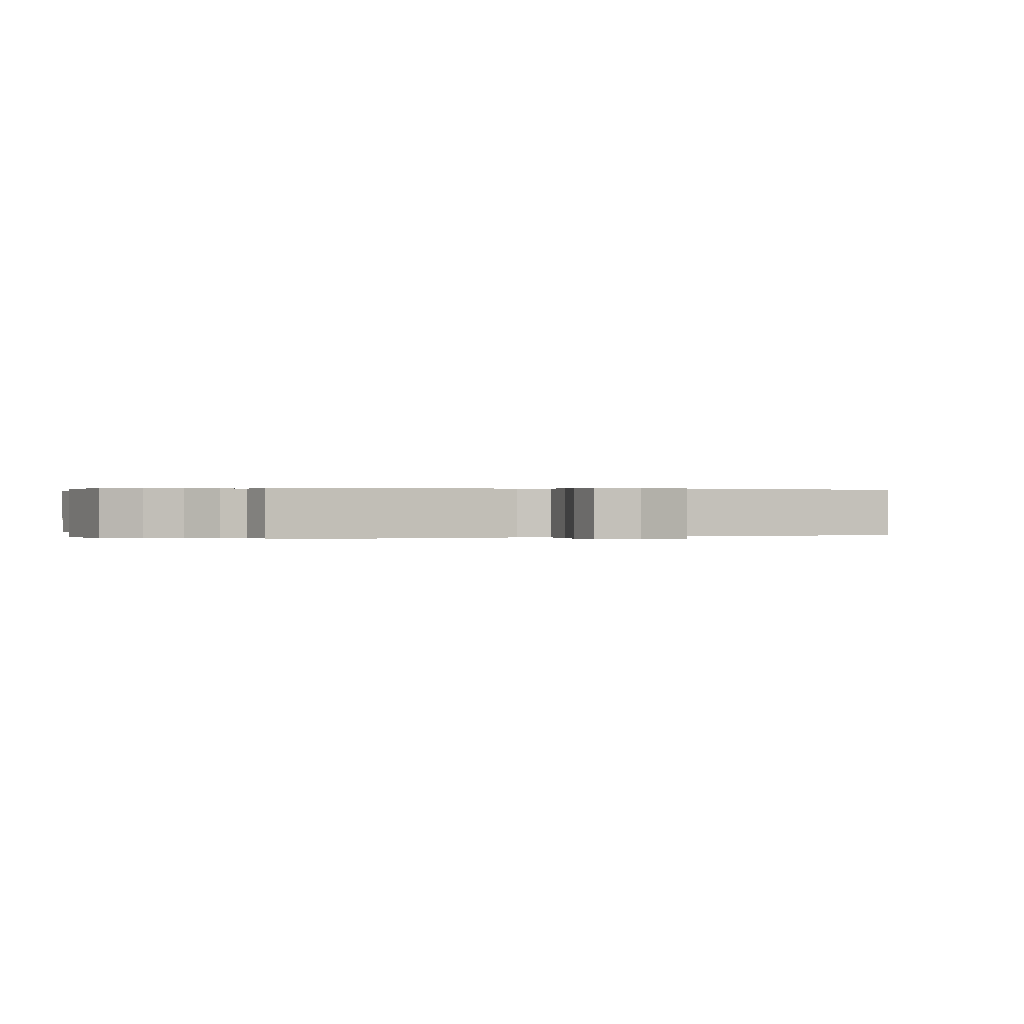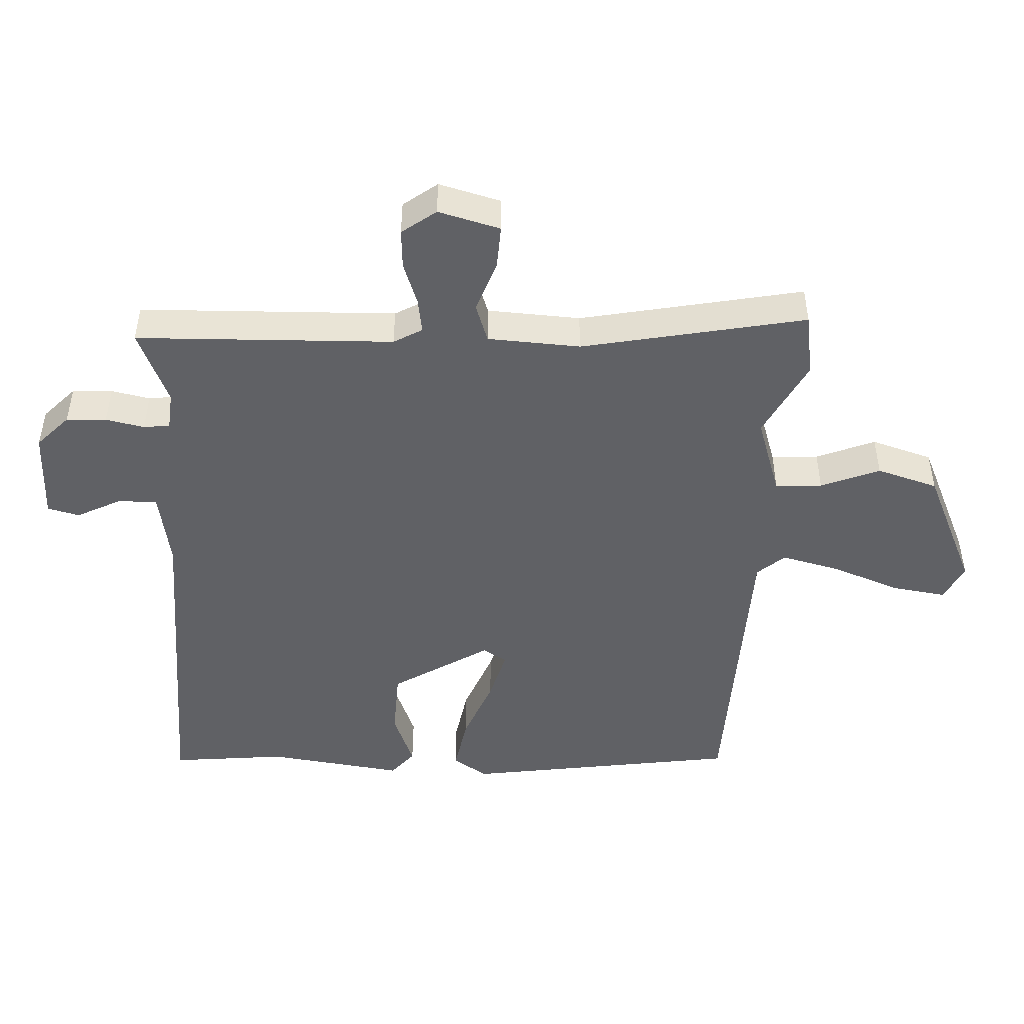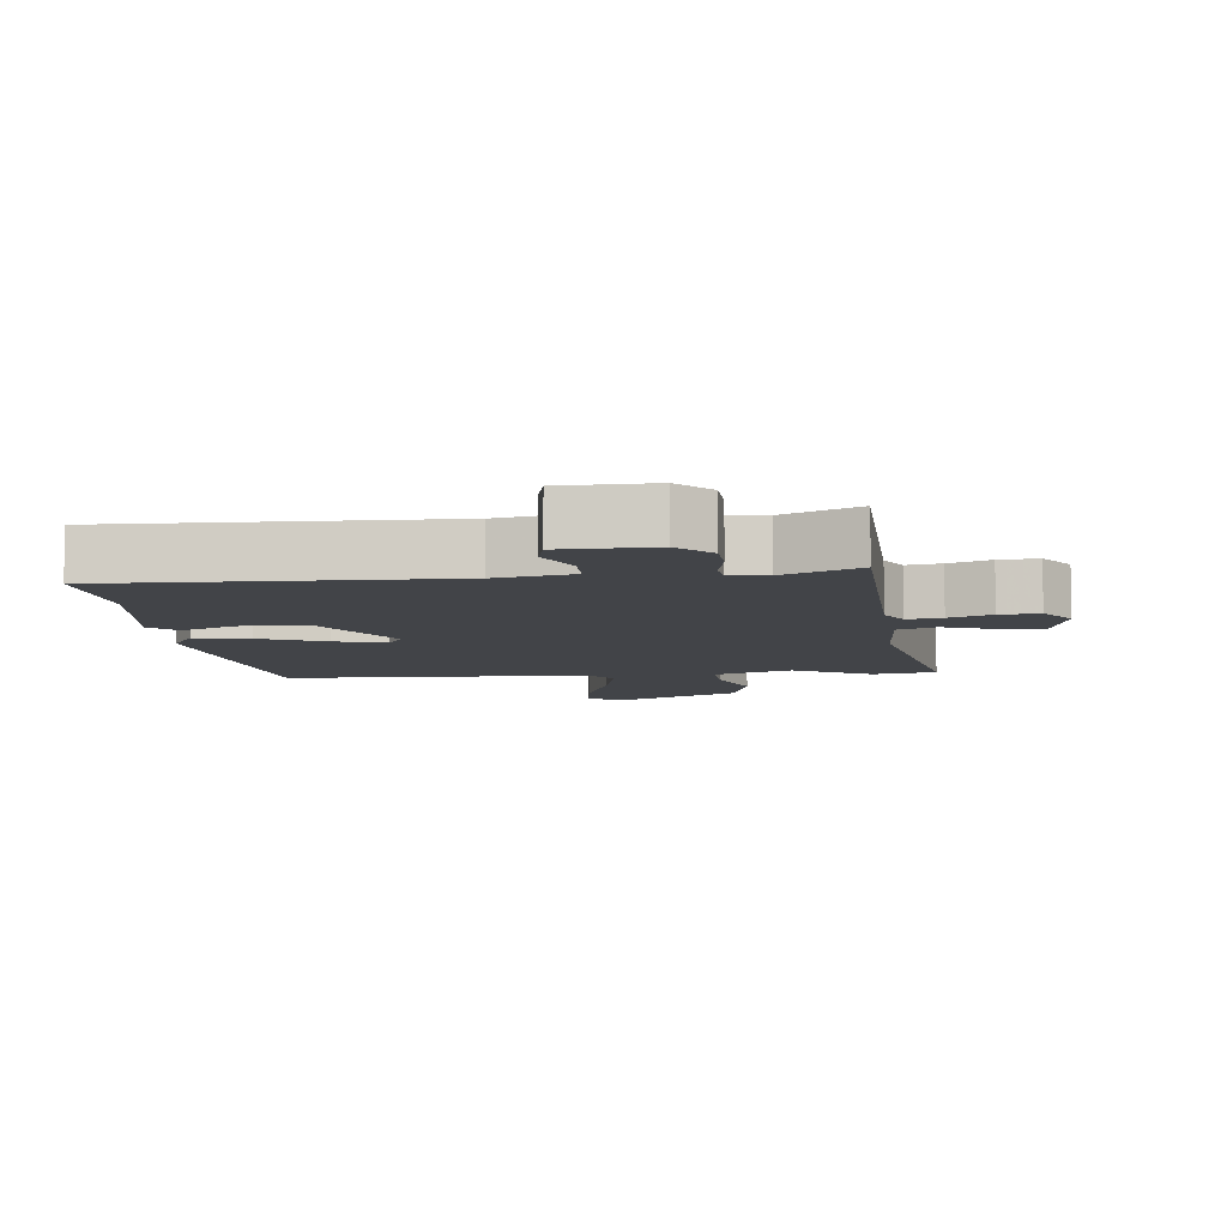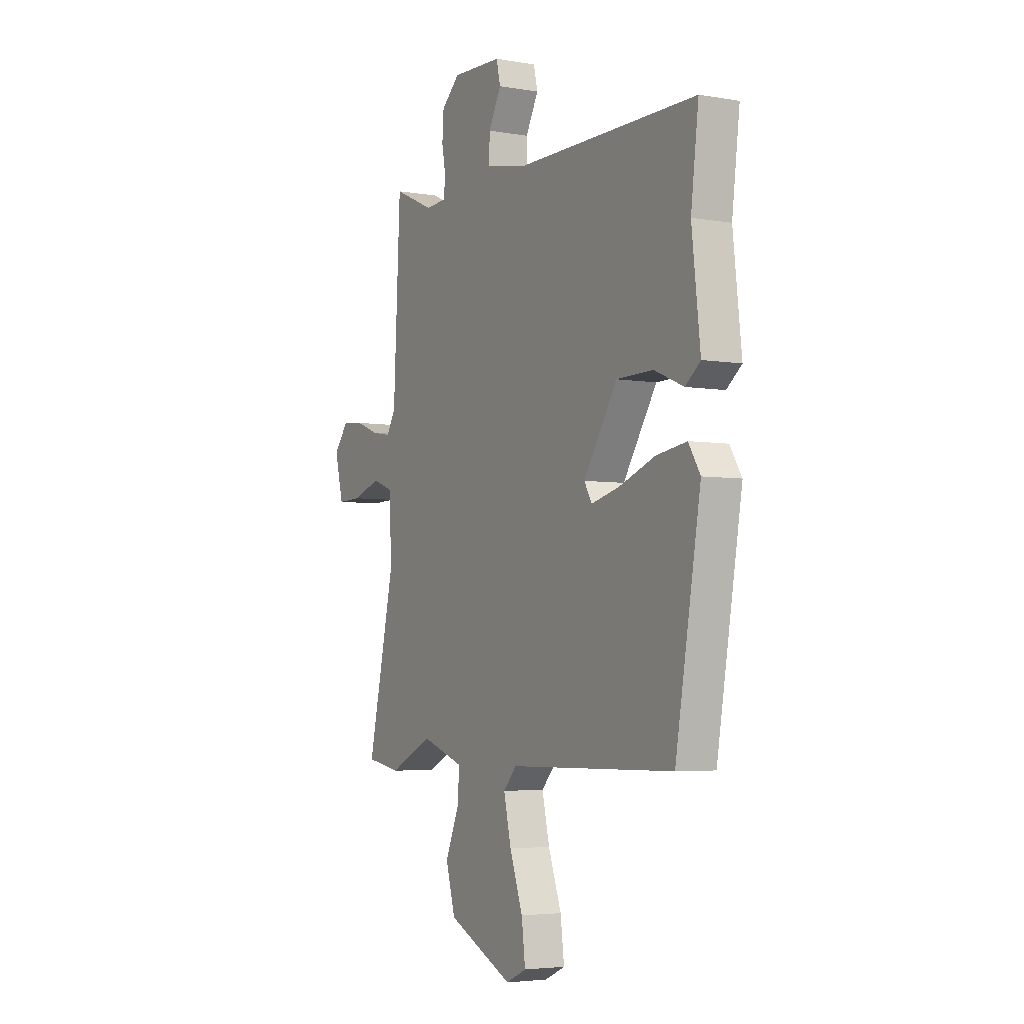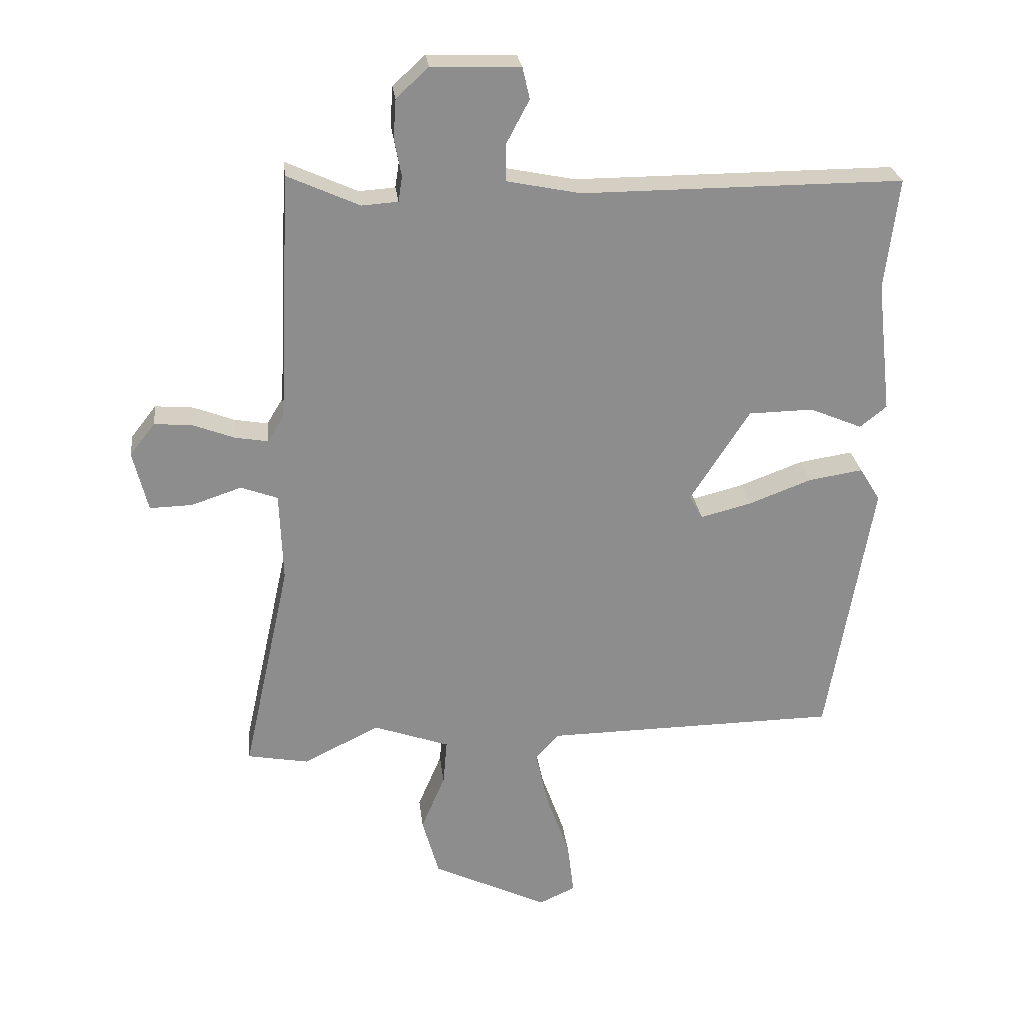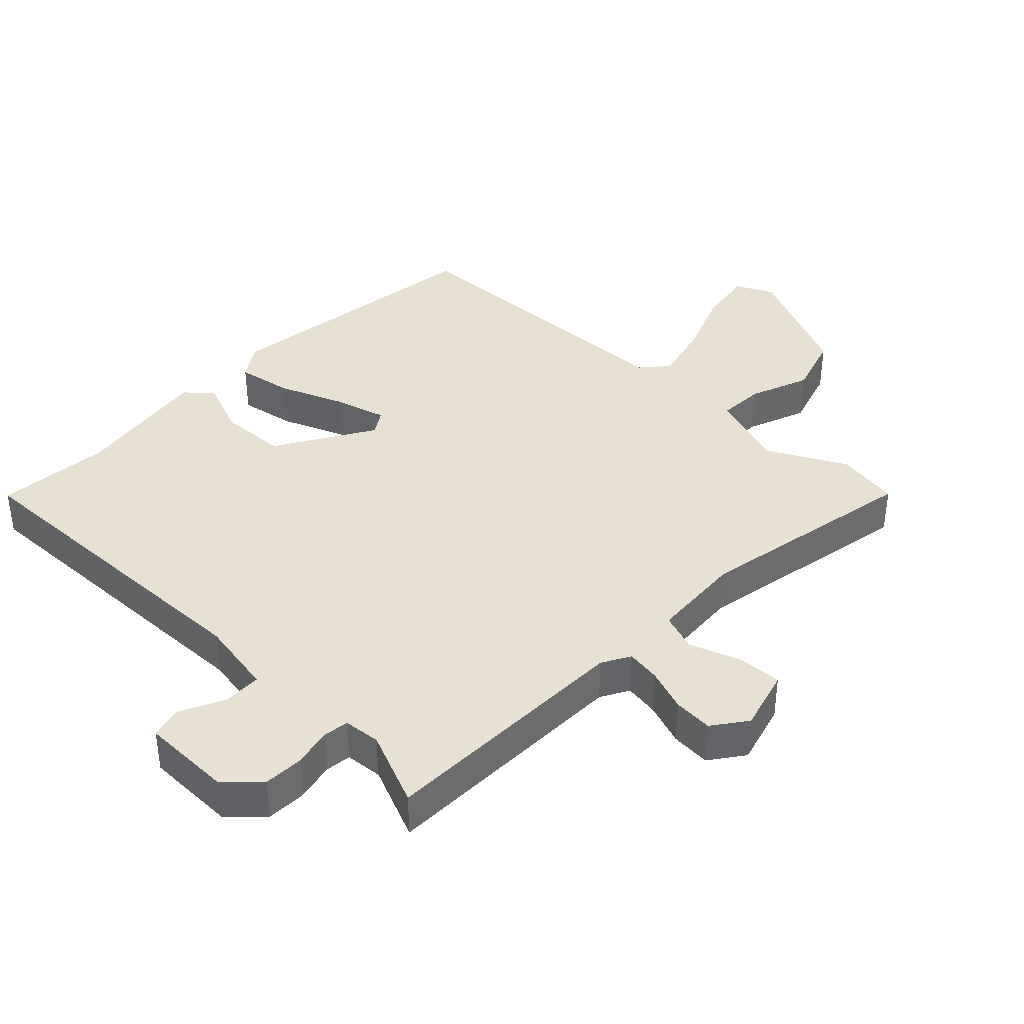
<metadata>
{"format":"obj","ext":"obj","renderer":"f3d","projection":"perspective","resolution":1024,"background":"white","views":[{"elev":0.2,"azim":59.7,"up":"+Y"},{"elev":-48.0,"azim":86.1,"up":"+Y"},{"elev":-8.1,"azim":5.0,"up":"+Y"},{"elev":-4.3,"azim":-119.3,"up":"+Z"},{"elev":25.8,"azim":173.5,"up":"+Z"},{"elev":39.4,"azim":42.4,"up":"+Y"}]}
</metadata>
<code>
v -0.421 0.07 -0.48
v -0.49 0.07 -0.072
v -0.458 0.07 -0.02
v -0.375 0.07 -0.033
v -0.277 0.07 -0.07
v -0.199 0.07 -0.09
v -0.178 0.07 -0.054
v -0.27 0.07 0.089
v -0.37 0.07 0.091
v -0.451 0.07 0.057
v -0.492 0.07 0.09
v -0.469 0.07 0.294
v -0.49 0.07 0.465
v 0.006 0.07 0.463
v 0.12 0.07 0.486
v 0.119 0.07 0.544
v 0.084 0.07 0.61
v 0.095 0.07 0.658
v 0.232 0.07 0.663
v 0.282 0.07 0.617
v 0.286 0.07 0.557
v 0.275 0.07 0.499
v 0.281 0.07 0.46
v 0.337 0.07 0.456
v 0.448 0.07 0.506
v 0.467 0.07 0.121
v 0.492 0.07 0.079
v 0.544 0.07 0.088
v 0.607 0.07 0.112
v 0.666 0.07 0.117
v 0.705 0.07 0.067
v 0.682 0.07 -0.026
v 0.616 0.07 -0.024
v 0.539 0.07 0.002
v 0.482 0.07 -0.019
v 0.477 0.07 -0.158
v 0.55 0.07 -0.491
v 0.456 0.07 -0.508
v 0.338 0.07 -0.45
v 0.221 0.07 -0.491
v 0.227 0.07 -0.561
v 0.264 0.07 -0.648
v 0.238 0.07 -0.74
v 0.059 0.07 -0.825
v 0.003 0.07 -0.799
v 0.013 0.07 -0.717
v 0.049 0.07 -0.616
v 0.069 0.07 -0.527
v 0.033 0.07 -0.487
v -0.421 0 -0.48
v -0.49 0 -0.072
v -0.458 0 -0.02
v -0.375 0 -0.033
v -0.277 0 -0.07
v -0.199 0 -0.09
v -0.178 0 -0.054
v -0.27 0 0.089
v -0.37 0 0.091
v -0.451 0 0.057
v -0.492 0 0.09
v -0.469 0 0.294
v -0.49 0 0.465
v 0.006 0 0.463
v 0.12 0 0.486
v 0.119 0 0.544
v 0.084 0 0.61
v 0.095 0 0.658
v 0.232 0 0.663
v 0.282 0 0.617
v 0.286 0 0.557
v 0.275 0 0.499
v 0.281 0 0.46
v 0.337 0 0.456
v 0.448 0 0.506
v 0.467 0 0.121
v 0.492 0 0.079
v 0.544 0 0.088
v 0.607 0 0.112
v 0.666 0 0.117
v 0.705 0 0.067
v 0.682 0 -0.026
v 0.616 0 -0.024
v 0.539 0 0.002
v 0.482 0 -0.019
v 0.477 0 -0.158
v 0.55 0 -0.491
v 0.456 0 -0.508
v 0.338 0 -0.45
v 0.221 0 -0.491
v 0.227 0 -0.561
v 0.264 0 -0.648
v 0.238 0 -0.74
v 0.059 0 -0.825
v 0.003 0 -0.799
v 0.013 0 -0.717
v 0.049 0 -0.616
v 0.069 0 -0.527
v 0.033 0 -0.487
f 45 46 47
f 44 45 47
f 43 44 47
f 42 43 47
f 41 42 47
f 40 41 47 48
f 39 40 48 49
f 36 37 38 39
f 39 49 1
f 36 39 1
f 35 36 1
f 32 33 34
f 31 32 34
f 30 31 34
f 29 30 34
f 28 29 34
f 27 28 34 35
f 24 25 26
f 23 24 26
f 20 21 22
f 19 20 22
f 18 19 22
f 17 18 22
f 16 17 22
f 15 16 22 23
f 14 15 23 26
f 26 27 35
f 14 26 35
f 13 14 35
f 12 13 35
f 3 4 5
f 2 3 5
f 1 2 5
f 1 5 6
f 35 1 6 7
f 9 10 11 12
f 8 9 12
f 8 12 35
f 7 8 35
f 96 95 94
f 96 94 93
f 96 93 92
f 96 92 91
f 96 91 90
f 97 96 90 89
f 98 97 89 88
f 88 87 86 85
f 50 98 88
f 50 88 85
f 50 85 84
f 83 82 81
f 83 81 80
f 83 80 79
f 83 79 78
f 83 78 77
f 84 83 77 76
f 75 74 73
f 75 73 72
f 71 70 69
f 71 69 68
f 71 68 67
f 71 67 66
f 71 66 65
f 72 71 65 64
f 75 72 64 63
f 84 76 75
f 84 75 63
f 84 63 62
f 84 62 61
f 54 53 52
f 54 52 51
f 54 51 50
f 55 54 50
f 56 55 50 84
f 61 60 59 58
f 61 58 57
f 84 61 57
f 84 57 56
f 1 50 51 2
f 2 51 52 3
f 3 52 53 4
f 4 53 54 5
f 5 54 55 6
f 6 55 56 7
f 7 56 57 8
f 8 57 58 9
f 9 58 59 10
f 10 59 60 11
f 11 60 61 12
f 12 61 62 13
f 13 62 63 14
f 14 63 64 15
f 15 64 65 16
f 16 65 66 17
f 17 66 67 18
f 18 67 68 19
f 19 68 69 20
f 20 69 70 21
f 21 70 71 22
f 22 71 72 23
f 23 72 73 24
f 24 73 74 25
f 25 74 75 26
f 26 75 76 27
f 27 76 77 28
f 28 77 78 29
f 29 78 79 30
f 30 79 80 31
f 31 80 81 32
f 32 81 82 33
f 33 82 83 34
f 34 83 84 35
f 35 84 85 36
f 36 85 86 37
f 37 86 87 38
f 38 87 88 39
f 39 88 89 40
f 40 89 90 41
f 41 90 91 42
f 42 91 92 43
f 43 92 93 44
f 44 93 94 45
f 45 94 95 46
f 46 95 96 47
f 47 96 97 48
f 48 97 98 49
f 49 98 50 1

</code>
